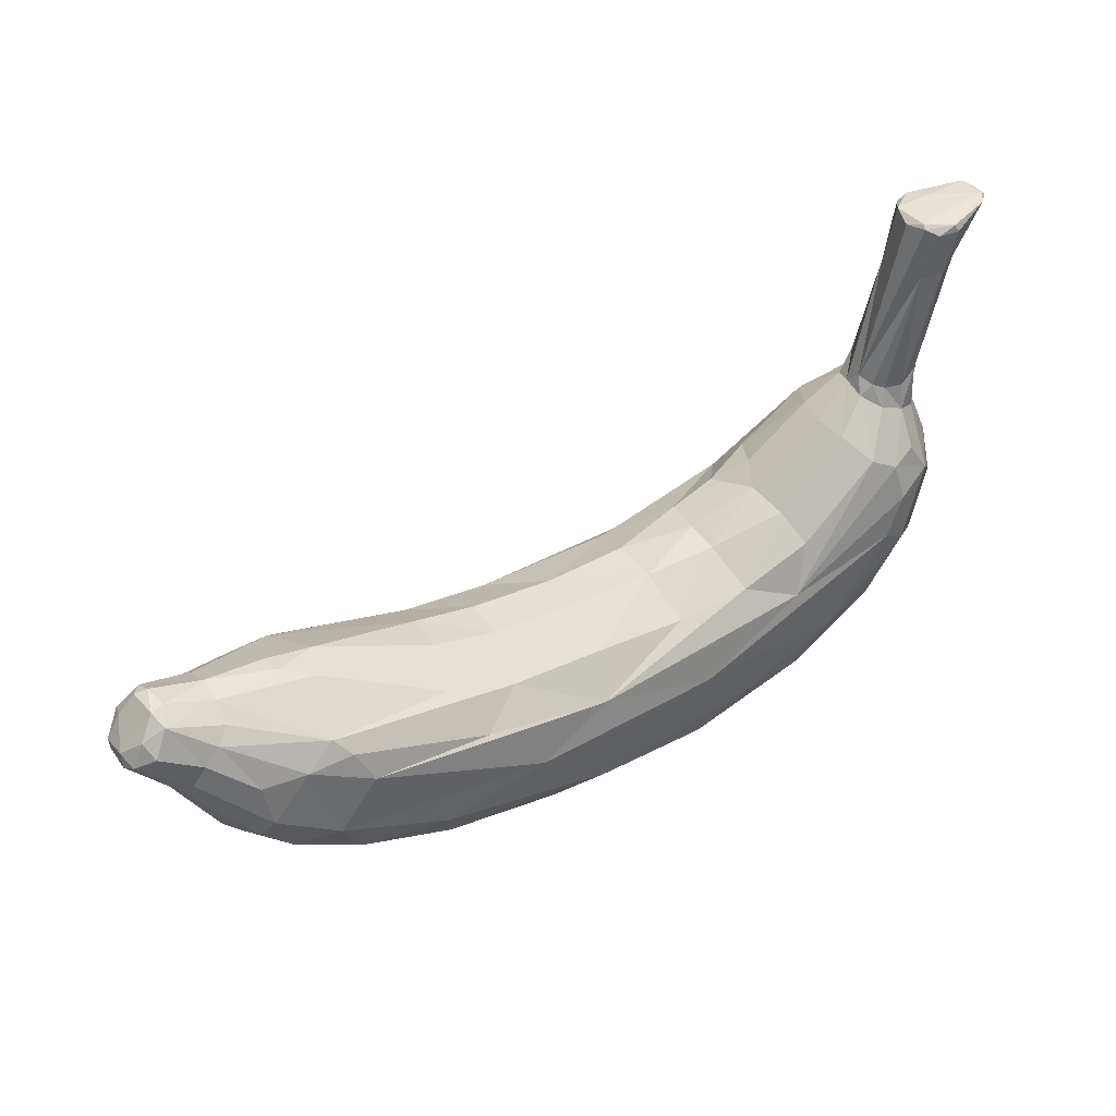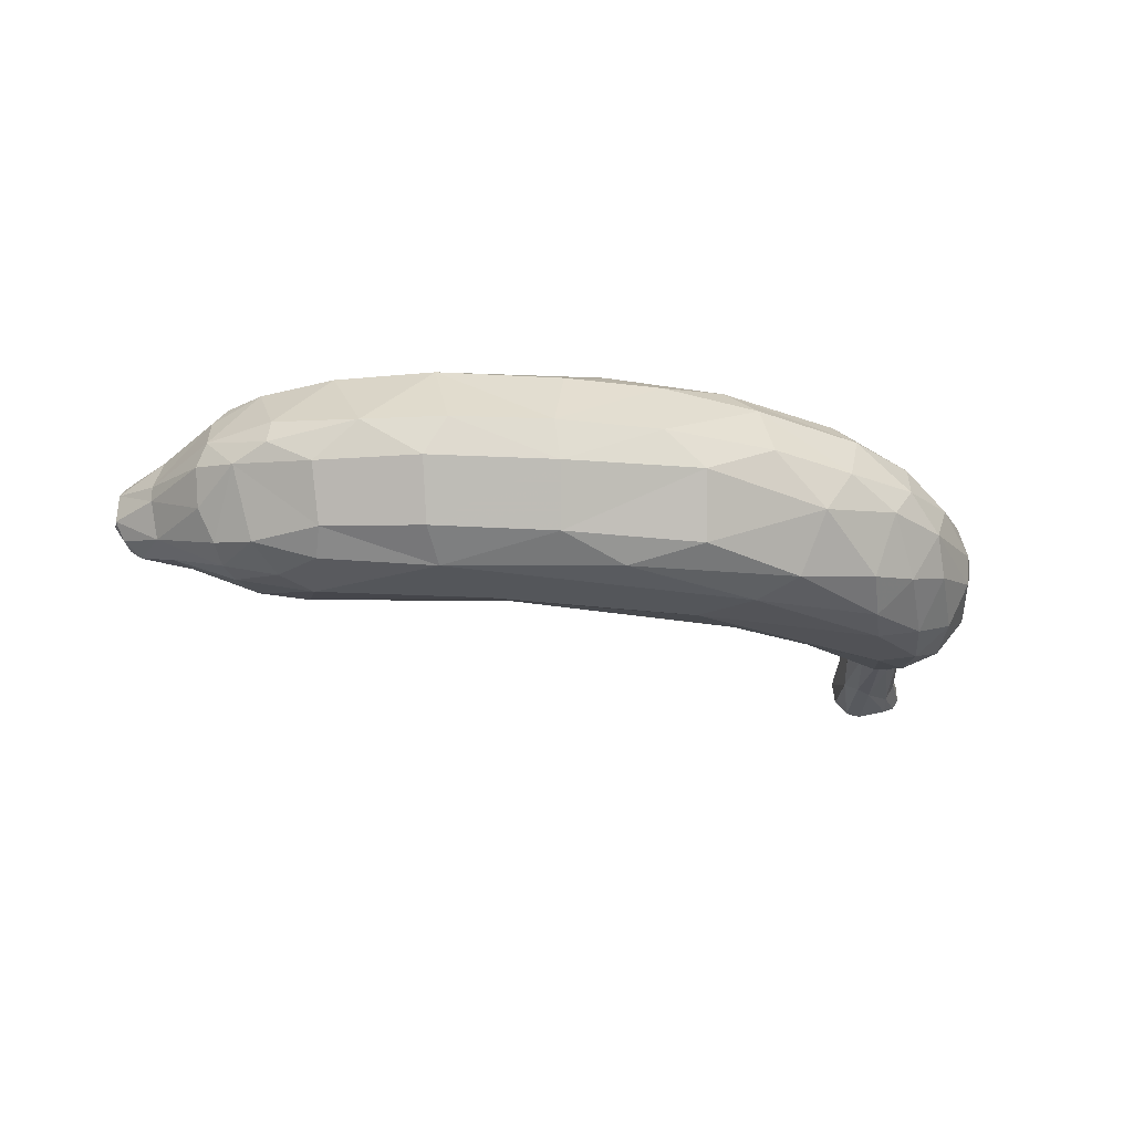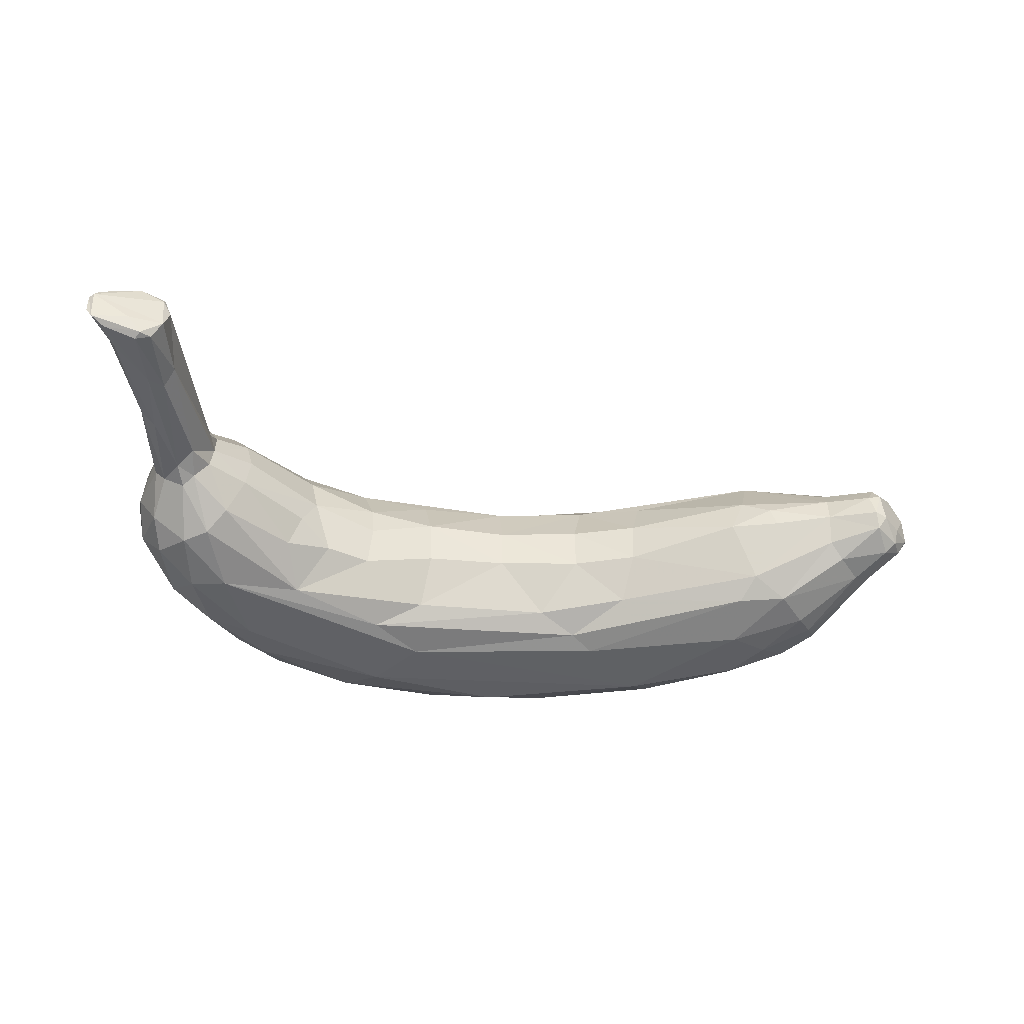
<metadata>
{"format":"obj","ext":"obj","renderer":"f3d","projection":"perspective","resolution":1024,"background":"white","views":[{"elev":43.1,"azim":-30.3,"up":"+Y"},{"elev":-26.5,"azim":-11.6,"up":"+Z"},{"elev":-44.4,"azim":176.0,"up":"+Z"}]}
</metadata>
<code>
v -0.1597 0.02617 -0.1679
v 0.5358 0.1321 0.1096
v 0.6393 -0.1425 -0.0673
v 0.1366 -0.166 0.1636
v 0.7032 0.04872 0.1311
v 0.5505 -0.07365 0.1472
v 0.6512 -0.0682 0.118
v 0.6948 0.1421 0.1317
v 0.7604 0.1627 0.103
v 0.6623 0.07356 0.1393
v 0.4736 0.02907 0.1462
v 0.645 0.2197 0.09934
v 0.6842 0.202 0.1147
v 0.5073 0.1076 0.114
v 0.49 0.1449 0.06095
v 0.614 0.2497 0.04816
v 0.4765 0.1566 -0.007435
v 0.6011 0.257 -0.002807
v 0.4477 0.1249 -0.09093
v 0.5012 0.1694 -0.05733
v 0.5236 0.1565 -0.1116
v 0.6082 0.2567 -0.05421
v 0.5037 0.08087 -0.1645
v 0.6727 0.2085 -0.142
v 0.6389 0.2379 -0.1112
v 0.6407 0.1015 -0.1741
v 0.5956 -0.02159 -0.1861
v 0.6739 -0.01326 -0.1662
v 0.5719 -0.08886 -0.1789
v 0.7045 0.08601 -0.1669
v 0.7674 0.14 -0.1321
v 0.6265 -0.1225 -0.1238
v 0.748 0.02935 -0.1298
v 0.6998 -0.08035 -0.09438
v 0.8091 0.113 -0.07842
v 0.6753 -0.1318 -0.0403
v 0.7775 6.8e-05 -0.06083
v 0.7801 -0.008775 -0.0103
v 0.8169 0.07609 -0.001245
v 0.708 -0.09153 0.0288
v 0.615 -0.1743 0.01291
v 0.771 0.006208 0.05172
v 0.6293 -0.1278 0.08123
v 0.7404 0.03293 0.1037
v 0.7981 0.1185 0.06864
v 0.7166 0.186 -0.1465
v 0.7213 0.2721 -0.08567
v 0.778 0.198 -0.1012
v 0.7785 0.2603 -0.04192
v 0.8148 0.1731 -0.03667
v 0.8228 0.1233 -0.009529
v 0.785 0.257 -0.01312
v 0.809 0.176 0.03046
v 0.7776 0.2631 0.01715
v 0.7629 0.2576 0.04213
v 0.7281 0.2147 0.09712
v 0.6923 0.284 0.0511
v 0.7293 0.2722 0.05778
v 0.6681 0.297 0.0194
v 0.6678 0.3053 -0.02134
v 0.6747 0.2979 -0.05078
v 0.7011 0.2885 -0.07443
v 0.7314 0.3153 0.04667
v 0.7017 0.3153 0.0396
v 0.6863 0.3184 0.02516
v 0.676 0.3244 -0.001663
v 0.7025 0.3372 -0.05745
v 0.7583 0.2682 -0.06601
v 0.7309 0.3091 -0.07023
v 0.7698 0.3979 -0.05589
v 0.7955 0.4096 -0.03485
v 0.8033 0.4076 -0.01006
v 0.79 0.3678 0.01494
v 0.7638 0.3312 0.03593
v 0.7441 0.5255 0.04284
v 0.787 0.5243 0.04695
v 0.7475 0.6159 0.03543
v 0.7345 0.6123 0.003076
v 0.7277 0.5197 -0.03796
v 0.7422 0.6215 -0.03209
v 0.7451 0.4949 -0.05668
v 0.7731 0.5109 -0.05953
v 0.8303 0.5685 -0.04015
v 0.8448 0.5588 -0.01204
v 0.8297 0.5441 0.02088
v -0.3359 0.03959 0.1629
v -0.3629 0.09432 0.1459
v -0.1284 0.01672 0.1527
v -0.1698 0.08523 0.09214
v -0.05477 0.05239 0.1045
v -0.1535 0.1136 0.01506
v -0.366 0.1742 0.03479
v -0.3427 0.1727 -0.02535
v -0.03789 0.0875 0.01577
v -0.1513 0.1055 -0.0575
v -0.3861 0.1351 -0.1203
v -0.03977 0.08162 -0.06025
v -0.3592 0.09749 -0.1535
v -0.03874 -0.005646 -0.1727
v -0.1325 0.0594 -0.1309
v -0.359 0.01144 -0.1791
v -0.421 -0.02457 -0.1719
v -0.07629 -0.03674 -0.1853
v -0.3657 -0.09363 -0.1705
v -0.469 -0.07113 -0.14
v -0.1746 -0.1389 -0.1865
v -0.3682 -0.1397 -0.1364
v -0.2045 -0.1957 -0.146
v -0.3889 -0.1912 -0.04837
v -0.5096 -0.1228 -0.03107
v -0.4604 -0.1625 -0.006613
v -0.3209 -0.2282 0.01358
v -0.2215 -0.2523 -0.05233
v -0.4546 -0.1546 0.03459
v -0.3578 -0.1352 0.1367
v -0.186 -0.2676 0.01246
v -0.4719 -0.0732 0.1282
v -0.1984 -0.1938 0.1361
v -0.4012 -0.04939 0.1608
v -0.2152 -0.1258 0.1683
v -0.5124 0.08155 0.1283
v -0.4389 0.09071 0.144
v -0.3878 0.1238 0.1274
v -0.4169 0.1901 0.007314
v -0.4279 0.1882 -0.02574
v -0.4432 0.1027 -0.1472
v -0.4856 0.04698 -0.1529
v -0.5094 0.01309 -0.1464
v -0.5269 -0.02666 -0.126
v -0.5573 -0.0381 -0.07218
v -0.566 -0.06391 -0.0117
v -0.5464 -0.0281 0.09241
v -0.5523 -0.07544 0.02863
v -0.522 -0.02275 0.1243
v -0.5024 0.01112 0.1417
v -0.5826 0.1361 0.09039
v -0.5545 0.1601 0.08362
v -0.5311 0.1781 0.06403
v -0.5314 0.2 0.02828
v -0.5307 0.2039 -0.0164
v -0.533 0.1804 -0.06355
v -0.5562 0.1583 -0.08615
v -0.5907 0.1145 -0.09331
v -0.619 0.0858 -0.07273
v -0.6339 0.06201 -0.0147
v -0.635 0.06306 0.01219
v -0.618 0.08236 0.07144
v -0.6038 0.1005 0.08537
v -0.6225 0.2103 0.05317
v -0.6093 0.226 0.02005
v -0.6182 0.2274 -0.01998
v -0.6228 0.2132 -0.04846
v -0.6425 0.167 -0.07078
v -0.6615 0.1775 -0.05485
v -0.674 0.1465 -0.05173
v -0.6907 0.135 -0.02148
v -0.6896 0.137 0.02891
v -0.68 0.1478 0.04868
v -0.6482 0.1686 0.07008
v 0.3463 -0.1348 -0.1952
v 0.1159 -0.1962 -0.1855
v 0.003595 -0.2312 -0.1524
v 0.2376 -0.2371 -0.1521
v -0.009991 -0.2887 -0.05737
v -0.02087 -0.295 0.01067
v 0.2248 -0.295 -0.05047
v 0.006184 -0.2374 0.124
v 0.156 -0.2998 0.009835
v 0.3323 -0.2421 0.09756
v 0.3439 -0.2807 0.004051
v 0.08377 -0.1884 0.1636
v 0.2844 -0.2057 0.1461
v 0.1683 -0.2418 0.122
v -0.03901 -0.08214 0.1733
v 0.2874 -0.06258 0.1663
v 0.08745 -0.01869 0.1572
v 0.1103 0.04134 0.1003
v 0.2622 0.04187 0.1084
v 0.1064 0.0766 0.01349
v 0.2517 0.08276 0.02199
v 0.1065 0.07159 -0.05939
v 0.2477 0.07848 -0.06191
v 0.02552 0.02753 -0.1465
v 0.3487 0.00632 -0.1794
v 0.2634 0.03392 -0.1459
v 0.2685 -0.05405 -0.1923
v 0.3869 0.06052 0.1152
v 0.369 0.1014 0.03536
v 0.3644 0.1074 -0.02155
v 0.372 0.09377 -0.09082
v 0.4073 -0.1872 -0.1712
v 0.4381 -0.2467 -0.07566
v 0.5469 -0.1579 -0.1438
v 0.4871 -0.2395 -0.00129
v 0.5747 -0.1987 -0.04289
v 0.5188 -0.1893 0.08917
v 0.4923 -0.1521 0.1355
v 0.3639 -0.1443 0.159
v 0.798 0.6099 0.05837
v 0.7645 0.6078 0.05254
v 0.7919 0.6216 0.05453
v 0.7615 0.6114 -0.0583
v 0.7883 0.6103 -0.06411
v 0.7795 0.6222 -0.05876
v 0.8447 0.6189 -0.04544
v 0.8788 0.6292 -0.01393
v 0.8787 0.631 0.01706
v 0.862 0.6313 0.03442
v -0.6318 0.2243 0.02639
v -0.6884 0.1605 0.02098
v -0.6596 0.1894 0.04597
v -0.6659 0.1892 -0.03011
v -0.6381 0.2203 -0.02677
v -0.6915 0.1509 -0.02466
v 0.7492 0.622 0.02676
v 0.8028 0.6298 -0.02804
v 0.8701 0.6371 0.02013
v 0.8686 0.6317 -0.03128
v -0.1589 0.03302 -0.1655
v -0.07078 0.01658 -0.1584
v 0.01982 0.02868 -0.1459
v 0.02375 0.029 -0.1441
v 0.03017 0.03006 -0.1415
v 0.1751 0.05512 -0.0972
v 0.2477 0.07846 -0.06195
v 0.2477 0.07849 -0.06192
v 0.2513 0.07938 -0.06065
v 0.3632 0.1071 -0.02108
v 0.3645 0.1073 -0.02041
v 0.4136 0.1243 0.01762
v 0.4681 0.137 0.0563
v 0.4811 0.1375 0.06566
v 0.4972 0.1294 0.08296
v 0.5252 0.1314 0.1029
v 0.5334 0.1288 0.1112
v 0.501 0.09305 0.1199
v 0.4411 0.04087 0.1345
v 0.3785 0.01731 0.1489
v 0.2199 -0.04776 0.1632
v 0.1292 -0.07206 0.1697
v 0.1198 -0.1066 0.1677
v 0.05393 -0.1626 0.1659
v -0.1495 -0.1396 0.1673
v -0.213 -0.1348 0.164
v -0.2744 -0.1297 0.1552
v -0.3665 -0.1178 0.1415
v -0.431 -0.09541 0.1313
v -0.4679 -0.09215 0.1064
v -0.5007 -0.074 0.09264
v -0.5492 -0.05054 0.06217
v -0.6105 0.02199 0.01706
v -0.614 0.02435 0.004907
v -0.6339 0.06205 -0.01383
v -0.6344 0.06275 -0.01427
v -0.635 0.06351 -0.01484
v -0.6445 0.1033 -0.05446
v -0.6357 0.1043 -0.06633
v -0.6262 0.1108 -0.07213
v -0.6032 0.1271 -0.08788
v -0.5836 0.1235 -0.09185
v -0.5213 0.109 -0.1187
v -0.4499 0.09387 -0.1481
v -0.4357 0.09463 -0.15
v -0.3591 0.08782 -0.1564
v -0.3286 0.083 -0.1569
v -0.0567 -0.02052 -0.1787
v 0.1246 -0.04683 -0.1894
v 0.1904 -0.06902 -0.1913
v 0.2942 -0.08068 -0.1933
v 0.4602 -0.08306 -0.191
v 0.5768 -0.07493 -0.1804
v 0.5903 -0.0752 -0.1766
v 0.6186 -0.1177 -0.1317
v 0.6236 -0.1238 -0.1245
v 0.6247 -0.1252 -0.1209
v 0.1585 -0.1766 0.1623
v 0.2067 -0.199 0.1528
v 0.2549 -0.2149 0.14
v 0.301 -0.2183 0.1292
v 0.4258 -0.2156 0.09335
v 0.5011 -0.2174 0.03853
v 0.5423 -0.2114 0.004833
v 0.5919 -0.1883 -0.01906
v 0.6199 -0.1686 -0.04173
v 0.6314 0.2329 0.0768
v 0.6627 0.2787 0.03831
v 0.673 0.2943 0.02579
v 0.6781 0.3088 0.02258
v 0.6837 0.3199 0.01846
v 0.7343 0.4965 0.03642
v 0.7448 0.5446 0.04127
v 0.7521 0.5576 0.04663
v 0.7802 0.5821 0.05325
v 0.7963 0.5966 0.05659
v 0.8344 0.592 0.03903
v 0.8407 0.5739 0.02551
v 0.8381 0.559 0.02023
v 0.8318 0.5462 0.0162
v 0.8054 0.4185 -0.007577
v 0.8031 0.407 -0.009683
v 0.8031 0.4065 -0.009847
v 0.803 0.4053 -0.0101
v 0.7822 0.2584 -0.02538
v 0.8065 0.1931 -0.03787
v 0.8114 0.1754 -0.04257
v 0.8128 0.1523 -0.05115
v 0.8115 0.1148 -0.06618
v 0.8101 0.1081 -0.0682
v 0.795 0.06265 -0.07058
v 0.7727 0.004816 -0.07201
v 0.7586 -0.0195 -0.06899
v 0.6874 -0.1065 -0.06695
v 0.6562 -0.1282 -0.07288
f 158 147 148
f 82 81 203
f 56 13 9
f 147 134 135
f 99 266 1
f 7 6 197
f 249 250 133
f 77 291 292
f 190 226 227
f 187 14 233
f 71 83 84
f 169 194 281
f 234 233 14
f 219 220 99
f 289 290 66
f 141 126 142
f 280 281 196
f 106 268 269
f 221 222 183
f 163 191 192
f 84 207 297
f 117 119 134
f 8 5 9
f 99 220 221
f 284 195 275
f 275 32 313
f 176 238 237
f 230 229 188
f 83 82 205
f 286 285 12
f 190 185 225
f 48 68 49
f 222 223 183
f 18 16 60
f 224 225 185
f 96 95 100
f 181 182 225
f 185 183 223
f 95 93 91
f 66 59 288
f 198 276 277
f 227 228 189
f 228 229 189
f 84 83 218
f 17 189 229
f 17 230 231
f 201 215 77
f 48 305 306
f 231 232 15
f 232 233 15
f 66 290 291
f 16 15 233
f 299 298 85
f 16 234 2
f 14 235 2
f 299 300 72
f 313 312 36
f 133 110 111
f 187 232 231
f 165 164 168
f 231 230 188
f 57 13 58
f 118 244 245
f 239 238 176
f 180 188 229
f 180 228 227
f 201 199 208
f 38 40 36
f 22 17 18
f 287 288 59
f 123 92 139
f 227 226 182
f 246 247 115
f 48 49 304
f 140 124 125
f 114 112 115
f 226 225 182
f 70 82 83
f 224 223 181
f 188 178 187
f 104 106 107
f 6 5 10
f 97 181 223
f 121 135 122
f 311 312 34
f 300 301 72
f 33 310 311
f 101 106 104
f 51 53 45
f 245 246 115
f 97 222 221
f 221 220 100
f 23 184 185
f 306 307 35
f 108 162 164
f 37 39 38
f 100 220 219
f 265 98 219
f 110 130 129
f 293 294 199
f 88 86 176
f 205 204 218
f 16 285 286
f 116 113 164
f 207 208 296
f 286 287 59
f 200 292 293
f 208 199 294
f 169 168 170
f 291 290 75
f 295 296 208
f 303 304 49
f 84 298 299
f 263 262 126
f 301 302 72
f 49 72 302
f 55 9 53
f 307 308 35
f 20 17 22
f 308 309 35
f 33 35 309
f 158 211 210
f 32 34 312
f 110 131 130
f 106 101 103
f 36 284 3
f 157 254 253
f 36 312 311
f 248 247 117
f 311 310 37
f 310 309 37
f 95 91 94
f 39 37 309
f 39 308 307
f 90 179 94
f 236 235 14
f 91 90 94
f 51 307 306
f 306 305 50
f 97 95 94
f 250 251 133
f 305 304 50
f 52 50 304
f 303 302 52
f 74 58 55
f 54 52 302
f 92 91 93
f 67 79 81
f 54 301 300
f 217 80 215
f 73 300 299
f 104 102 101
f 43 7 197
f 173 278 277
f 298 297 85
f 297 296 85
f 28 33 34
f 76 85 296
f 211 149 209
f 5 8 10
f 295 294 76
f 76 294 293
f 64 63 75
f 293 292 75
f 53 9 45
f 292 291 75
f 65 75 290
f 289 288 65
f 118 116 165
f 57 65 288
f 57 287 286
f 142 126 261
f 12 285 2
f 242 243 171
f 275 274 32
f 274 273 32
f 28 32 273
f 28 272 271
f 271 270 27
f 107 106 108
f 128 105 129
f 27 270 269
f 103 265 1
f 269 268 186
f 268 267 186
f 189 17 190
f 53 52 54
f 99 186 267
f 266 267 103
f 90 176 177
f 256 257 144
f 106 103 267
f 271 272 29
f 151 140 152
f 269 270 160
f 64 75 65
f 160 270 271
f 137 138 149
f 96 141 140
f 272 273 29
f 193 29 273
f 92 93 124
f 195 193 274
f 72 71 84
f 170 166 192
f 174 242 4
f 241 240 174
f 147 135 148
f 176 174 240
f 187 237 236
f 11 12 235
f 174 120 243
f 236 237 11
f 121 122 137
f 237 238 11
f 90 123 88
f 63 64 58
f 155 257 256
f 175 11 238
f 239 240 175
f 169 170 194
f 198 175 240
f 112 116 118
f 198 241 4
f 198 197 6
f 92 89 91
f 265 264 98
f 98 264 263
f 277 278 172
f 262 261 126
f 142 260 259
f 259 258 153
f 155 153 258
f 256 255 156
f 83 205 218
f 157 156 255
f 253 252 146
f 252 251 146
f 69 70 68
f 132 146 251
f 166 164 162
f 132 250 249
f 208 207 217
f 177 176 178
f 249 248 117
f 47 68 48
f 244 243 120
f 119 117 247
f 119 246 245
f 191 163 161
f 245 244 120
f 171 276 4
f 118 171 243
f 114 115 247
f 114 248 249
f 133 251 252
f 131 252 253
f 253 254 145
f 132 134 147
f 254 255 145
f 46 30 26
f 144 145 255
f 257 258 144
f 144 258 259
f 23 26 184
f 259 260 143
f 260 261 143
f 127 143 261
f 203 81 202
f 128 129 144
f 101 127 262
f 263 264 101
f 103 101 264
f 284 283 195
f 197 172 196
f 282 283 41
f 194 195 283
f 282 281 194
f 15 18 17
f 280 279 169
f 173 169 279
f 90 89 123
f 277 276 171
f 278 279 172
f 87 88 123
f 21 23 19
f 196 172 279
f 96 126 141
f 41 196 281
f 41 283 284
f 58 56 9
f 5 6 7
f 97 94 179
f 5 7 44
f 10 8 11
f 198 172 197
f 9 5 44
f 8 9 13
f 20 19 17
f 19 20 21
f 17 19 190
f 20 22 21
f 176 90 88
f 87 86 88
f 21 22 25
f 23 21 25
f 19 23 190
f 25 22 61
f 23 24 26
f 214 212 154
f 157 158 210
f 18 60 22
f 24 23 25
f 26 24 46
f 28 27 30
f 30 27 26
f 28 30 33
f 159 148 136
f 31 30 46
f 147 158 157
f 30 31 33
f 31 46 48
f 113 116 112
f 86 174 176
f 32 28 34
f 80 217 216
f 35 33 31
f 35 31 48
f 66 78 79
f 38 39 42
f 40 42 7
f 37 38 36
f 57 58 64
f 40 38 42
f 7 43 40
f 209 151 213
f 42 39 45
f 148 159 158
f 45 39 51
f 42 45 44
f 40 43 41
f 93 95 96
f 7 42 44
f 68 47 69
f 155 154 153
f 29 191 160
f 47 48 46
f 49 68 71
f 119 120 174
f 15 16 18
f 185 184 183
f 50 52 53
f 51 50 53
f 214 210 212
f 194 192 195
f 53 54 55
f 196 43 197
f 9 55 58
f 57 12 13
f 170 192 194
f 13 12 11
f 60 59 66
f 58 13 56
f 60 16 59
f 61 22 60
f 201 217 215
f 61 60 67
f 62 25 61
f 25 62 24
f 62 61 67
f 24 47 46
f 47 24 62
f 62 67 69
f 70 69 82
f 68 70 71
f 72 49 71
f 58 74 63
f 10 175 6
f 74 55 54
f 100 95 97
f 75 63 76
f 76 63 74
f 66 77 78
f 78 77 215
f 79 78 80
f 66 79 60
f 156 157 214
f 80 78 215
f 79 80 202
f 60 79 67
f 81 82 69
f 81 69 67
f 70 83 71
f 115 112 118
f 76 74 85
f 86 87 122
f 102 127 101
f 139 92 124
f 174 86 119
f 89 90 91
f 123 89 92
f 191 29 193
f 93 96 125
f 96 100 98
f 161 106 160
f 96 98 126
f 74 54 73
f 102 104 105
f 202 80 204
f 105 104 107
f 193 192 191
f 102 105 128
f 113 112 109
f 112 114 111
f 135 121 136
f 122 135 119
f 144 130 145
f 87 123 122
f 122 123 137
f 155 214 154
f 138 123 139
f 135 136 148
f 123 138 137
f 138 139 149
f 129 105 110
f 150 140 151
f 127 102 128
f 127 128 143
f 131 110 133
f 130 131 145
f 117 134 132
f 121 137 136
f 124 140 139
f 139 140 150
f 140 125 96
f 125 124 93
f 141 142 152
f 144 129 130
f 128 144 143
f 146 132 147
f 111 114 133
f 139 150 149
f 149 150 209
f 150 151 209
f 178 176 187
f 152 140 141
f 151 152 213
f 164 113 108
f 152 142 153
f 152 153 154
f 155 156 214
f 147 157 146
f 106 161 162
f 161 160 191
f 119 135 134
f 168 169 173
f 168 173 165
f 113 109 107
f 170 168 166
f 166 168 164
f 110 107 109
f 171 118 167
f 90 177 179
f 177 178 180
f 213 154 212
f 177 180 179
f 180 178 188
f 179 180 181
f 23 185 190
f 181 97 179
f 79 202 81
f 186 99 184
f 210 214 157
f 11 175 10
f 6 175 198
f 27 186 26
f 161 163 162
f 192 193 195
f 192 166 163
f 163 166 162
f 109 111 110
f 196 41 43
f 41 36 40
f 199 201 200
f 200 201 77
f 82 203 205
f 84 218 206
f 206 218 207
f 84 206 207
f 152 154 213
f 201 208 217
f 149 211 159
f 211 209 210
f 211 158 159
f 212 210 213
f 99 183 184
f 216 217 218
f 80 216 204
f 11 8 13
f 44 45 9
f 47 62 69
f 57 64 65
f 74 73 85
f 105 107 110
f 113 107 108
f 111 109 112
f 122 119 86
f 136 137 149
f 136 149 159
f 162 108 106
f 164 165 116
f 165 167 118
f 167 165 173
f 167 173 171
f 181 180 182
f 186 184 26
f 205 203 204
f 204 203 202
f 210 209 213
f 218 217 207
f 204 216 218
f 1 219 99
f 292 200 77
f 227 189 190
f 233 232 187
f 281 280 169
f 269 160 106
f 297 298 84
f 221 183 99
f 275 3 284
f 313 3 275
f 237 187 176
f 225 226 190
f 225 224 181
f 223 224 185
f 288 289 66
f 277 172 198
f 229 230 17
f 231 15 17
f 306 35 48
f 291 77 66
f 233 234 16
f 2 285 16
f 2 234 14
f 231 188 187
f 245 115 118
f 229 228 180
f 227 182 180
f 304 305 48
f 223 222 97
f 311 34 33
f 221 100 97
f 219 98 100
f 219 1 265
f 286 59 16
f 296 297 207
f 293 199 200
f 294 295 208
f 299 72 84
f 302 303 49
f 309 310 33
f 312 313 32
f 3 313 36
f 253 146 157
f 311 37 36
f 309 308 39
f 307 51 39
f 306 50 51
f 304 303 52
f 302 301 54
f 300 73 54
f 299 85 73
f 277 171 173
f 296 295 76
f 293 75 76
f 290 289 65
f 288 287 57
f 286 12 57
f 261 260 142
f 2 235 12
f 273 272 28
f 271 27 28
f 269 186 27
f 1 266 103
f 267 266 99
f 267 268 106
f 271 29 160
f 273 274 193
f 274 275 195
f 4 241 174
f 240 239 176
f 236 14 187
f 235 236 11
f 243 242 174
f 256 156 155
f 238 239 175
f 240 241 198
f 4 276 198
f 263 126 98
f 259 153 142
f 258 257 155
f 255 254 157
f 251 250 132
f 249 117 132
f 247 246 119
f 245 120 119
f 4 242 171
f 243 244 118
f 247 248 114
f 249 133 114
f 252 131 133
f 253 145 131
f 255 256 144
f 259 143 144
f 261 262 127
f 262 263 101
f 264 265 103
f 283 282 194
f 279 278 173
f 279 280 196
f 281 282 41
f 284 36 41

</code>
